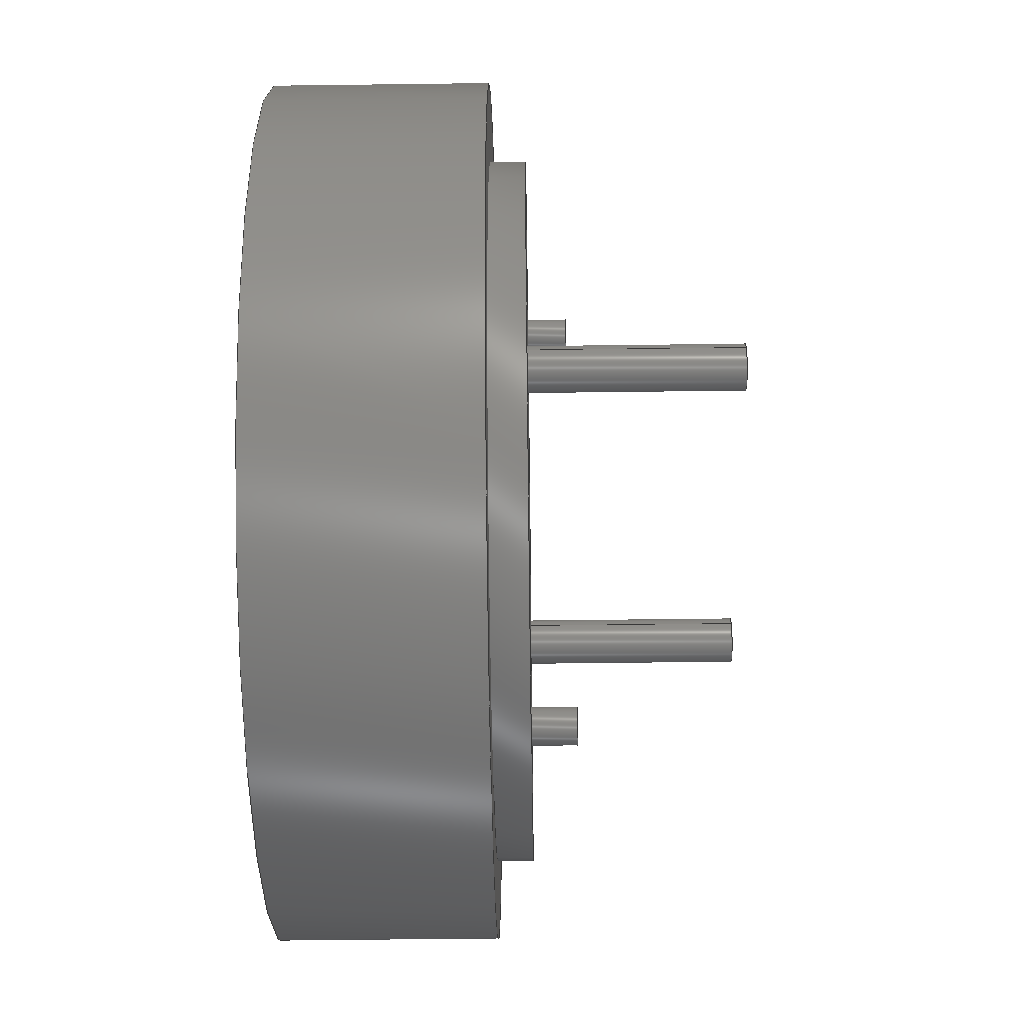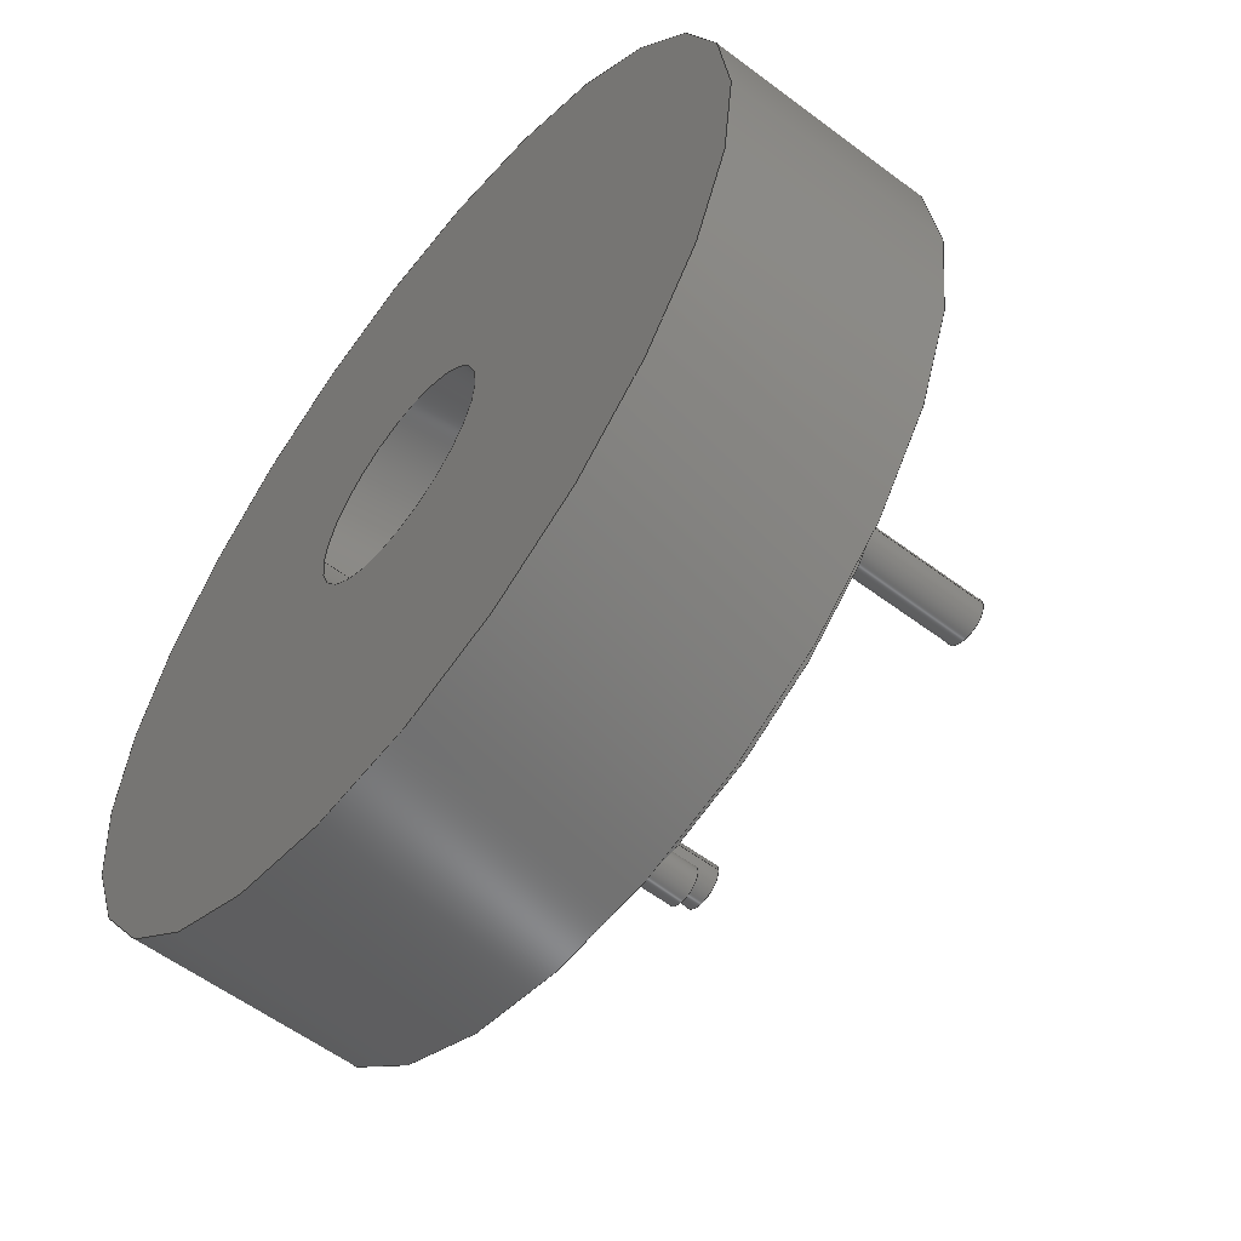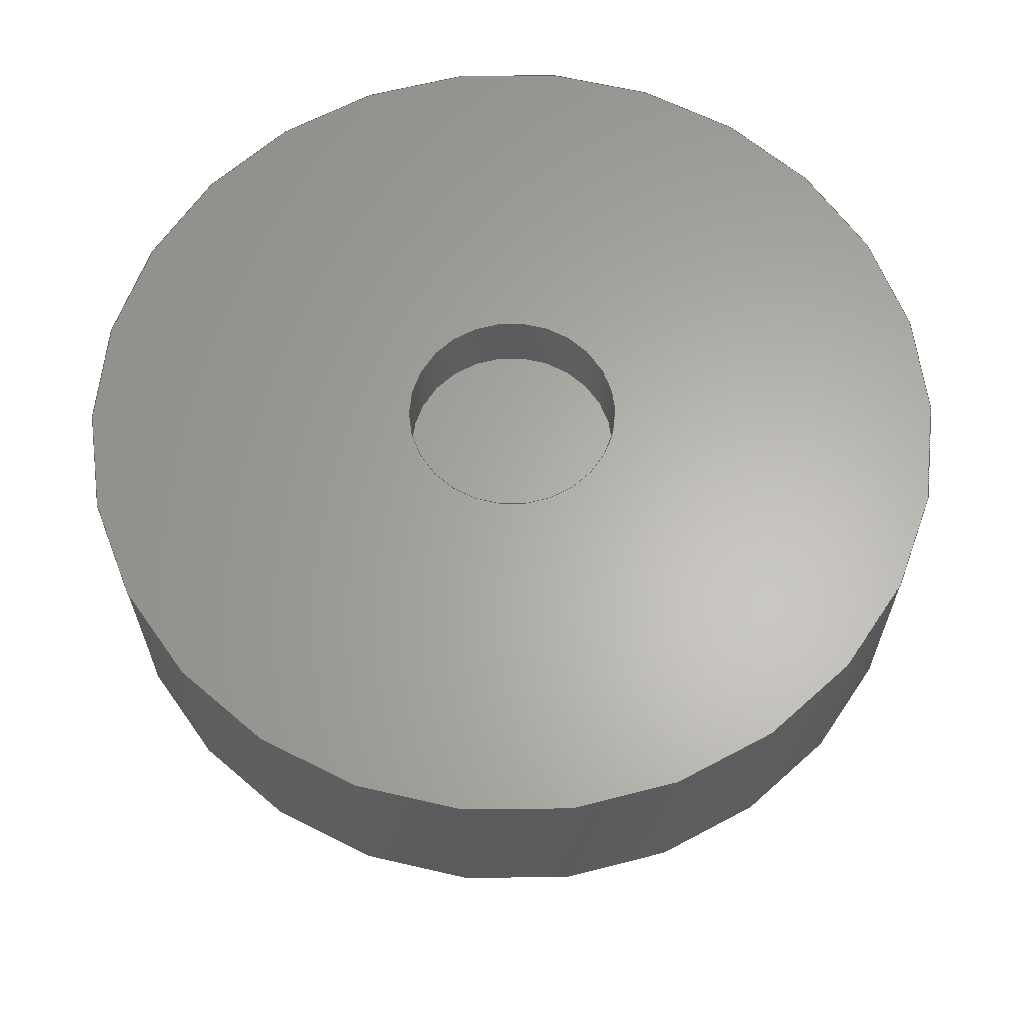
<metadata>
{"format":"step","ext":"stp","renderer":"f3d","projection":"perspective","resolution":1024,"background":"white","views":[{"elev":-51.7,"azim":-89.2,"up":"+Z"},{"elev":-57.7,"azim":-127.9,"up":"+Z"},{"elev":63.5,"azim":165.5,"up":"+Y"}]}
</metadata>
<code>
ISO-10303-21;
DATA;
#1=MECHANICAL_DESIGN_GEOMETRIC_PRESENTATION_REPRESENTATION('',(#157,#146,
#147,#148,#149,#150,#152,#155,#154,#156,#151,#153),#311);
#2=SHAPE_REPRESENTATION_RELATIONSHIP('SRR','None',#320,#3);
#3=ADVANCED_BREP_SHAPE_REPRESENTATION('',(#4),#310);
#4=MANIFOLD_SOLID_BREP('Solid1',#173);
#5=PLANE('',#178);
#6=PLANE('',#182);
#7=PLANE('',#186);
#8=PLANE('',#190);
#9=PLANE('',#194);
#10=PLANE('',#199);
#11=PLANE('',#202);
#12=PLANE('',#203);
#13=FACE_BOUND('',#42,.T.);
#14=FACE_BOUND('',#45,.T.);
#15=FACE_BOUND('',#48,.T.);
#16=FACE_BOUND('',#51,.T.);
#17=FACE_BOUND('',#54,.T.);
#18=FACE_BOUND('',#56,.T.);
#19=FACE_BOUND('',#58,.T.);
#20=FACE_BOUND('',#61,.T.);
#21=FACE_BOUND('',#63,.T.);
#22=FACE_BOUND('',#64,.T.);
#23=FACE_BOUND('',#65,.T.);
#24=FACE_BOUND('',#66,.T.);
#25=FACE_BOUND('',#68,.T.);
#26=FACE_OUTER_BOUND('',#41,.T.);
#27=FACE_OUTER_BOUND('',#43,.T.);
#28=FACE_OUTER_BOUND('',#44,.T.);
#29=FACE_OUTER_BOUND('',#46,.T.);
#30=FACE_OUTER_BOUND('',#47,.T.);
#31=FACE_OUTER_BOUND('',#49,.T.);
#32=FACE_OUTER_BOUND('',#50,.T.);
#33=FACE_OUTER_BOUND('',#52,.T.);
#34=FACE_OUTER_BOUND('',#53,.T.);
#35=FACE_OUTER_BOUND('',#55,.T.);
#36=FACE_OUTER_BOUND('',#57,.T.);
#37=FACE_OUTER_BOUND('',#59,.T.);
#38=FACE_OUTER_BOUND('',#60,.T.);
#39=FACE_OUTER_BOUND('',#62,.T.);
#40=FACE_OUTER_BOUND('',#67,.T.);
#41=EDGE_LOOP('',(#111));
#42=EDGE_LOOP('',(#112));
#43=EDGE_LOOP('',(#113));
#44=EDGE_LOOP('',(#114));
#45=EDGE_LOOP('',(#115));
#46=EDGE_LOOP('',(#116));
#47=EDGE_LOOP('',(#117));
#48=EDGE_LOOP('',(#118));
#49=EDGE_LOOP('',(#119));
#50=EDGE_LOOP('',(#120));
#51=EDGE_LOOP('',(#121));
#52=EDGE_LOOP('',(#122));
#53=EDGE_LOOP('',(#123));
#54=EDGE_LOOP('',(#124));
#55=EDGE_LOOP('',(#125));
#56=EDGE_LOOP('',(#126));
#57=EDGE_LOOP('',(#127));
#58=EDGE_LOOP('',(#128));
#59=EDGE_LOOP('',(#129));
#60=EDGE_LOOP('',(#130));
#61=EDGE_LOOP('',(#131));
#62=EDGE_LOOP('',(#132));
#63=EDGE_LOOP('',(#133));
#64=EDGE_LOOP('',(#134));
#65=EDGE_LOOP('',(#135));
#66=EDGE_LOOP('',(#136));
#67=EDGE_LOOP('',(#137));
#68=EDGE_LOOP('',(#138));
#69=CIRCLE('',#176,0.25);
#70=CIRCLE('',#177,0.25);
#71=CIRCLE('',#180,0.25);
#72=CIRCLE('',#181,0.25);
#73=CIRCLE('',#184,0.325);
#74=CIRCLE('',#185,0.325);
#75=CIRCLE('',#188,0.325);
#76=CIRCLE('',#189,0.325);
#77=CIRCLE('',#192,5);
#78=CIRCLE('',#193,5);
#79=CIRCLE('',#195,6.1);
#80=CIRCLE('',#197,1.5);
#81=CIRCLE('',#198,1.5);
#82=CIRCLE('',#201,6.1);
#83=VERTEX_POINT('',#266);
#84=VERTEX_POINT('',#268);
#85=VERTEX_POINT('',#272);
#86=VERTEX_POINT('',#274);
#87=VERTEX_POINT('',#278);
#88=VERTEX_POINT('',#280);
#89=VERTEX_POINT('',#284);
#90=VERTEX_POINT('',#286);
#91=VERTEX_POINT('',#290);
#92=VERTEX_POINT('',#292);
#93=VERTEX_POINT('',#295);
#94=VERTEX_POINT('',#298);
#95=VERTEX_POINT('',#300);
#96=VERTEX_POINT('',#304);
#97=EDGE_CURVE('',#83,#83,#69,.T.);
#98=EDGE_CURVE('',#84,#84,#70,.T.);
#99=EDGE_CURVE('',#85,#85,#71,.T.);
#100=EDGE_CURVE('',#86,#86,#72,.T.);
#101=EDGE_CURVE('',#87,#87,#73,.T.);
#102=EDGE_CURVE('',#88,#88,#74,.T.);
#103=EDGE_CURVE('',#89,#89,#75,.T.);
#104=EDGE_CURVE('',#90,#90,#76,.T.);
#105=EDGE_CURVE('',#91,#91,#77,.T.);
#106=EDGE_CURVE('',#92,#92,#78,.T.);
#107=EDGE_CURVE('',#93,#93,#79,.T.);
#108=EDGE_CURVE('',#94,#94,#80,.T.);
#109=EDGE_CURVE('',#95,#95,#81,.T.);
#110=EDGE_CURVE('',#96,#96,#82,.T.);
#111=ORIENTED_EDGE('',*,*,#97,.F.);
#112=ORIENTED_EDGE('',*,*,#98,.F.);
#113=ORIENTED_EDGE('',*,*,#97,.T.);
#114=ORIENTED_EDGE('',*,*,#99,.F.);
#115=ORIENTED_EDGE('',*,*,#100,.F.);
#116=ORIENTED_EDGE('',*,*,#99,.T.);
#117=ORIENTED_EDGE('',*,*,#101,.F.);
#118=ORIENTED_EDGE('',*,*,#102,.F.);
#119=ORIENTED_EDGE('',*,*,#101,.T.);
#120=ORIENTED_EDGE('',*,*,#103,.F.);
#121=ORIENTED_EDGE('',*,*,#104,.F.);
#122=ORIENTED_EDGE('',*,*,#103,.T.);
#123=ORIENTED_EDGE('',*,*,#105,.T.);
#124=ORIENTED_EDGE('',*,*,#106,.F.);
#125=ORIENTED_EDGE('',*,*,#107,.F.);
#126=ORIENTED_EDGE('',*,*,#105,.F.);
#127=ORIENTED_EDGE('',*,*,#108,.T.);
#128=ORIENTED_EDGE('',*,*,#109,.F.);
#129=ORIENTED_EDGE('',*,*,#108,.F.);
#130=ORIENTED_EDGE('',*,*,#107,.T.);
#131=ORIENTED_EDGE('',*,*,#110,.F.);
#132=ORIENTED_EDGE('',*,*,#106,.T.);
#133=ORIENTED_EDGE('',*,*,#98,.T.);
#134=ORIENTED_EDGE('',*,*,#100,.T.);
#135=ORIENTED_EDGE('',*,*,#102,.T.);
#136=ORIENTED_EDGE('',*,*,#104,.T.);
#137=ORIENTED_EDGE('',*,*,#110,.T.);
#138=ORIENTED_EDGE('',*,*,#109,.T.);
#139=CYLINDRICAL_SURFACE('',#175,0.25);
#140=CYLINDRICAL_SURFACE('',#179,0.25);
#141=CYLINDRICAL_SURFACE('',#183,0.325);
#142=CYLINDRICAL_SURFACE('',#187,0.325);
#143=CYLINDRICAL_SURFACE('',#191,5);
#144=CYLINDRICAL_SURFACE('',#196,1.5);
#145=CYLINDRICAL_SURFACE('',#200,6.1);
#146=STYLED_ITEM('',(#330),#158);
#147=STYLED_ITEM('',(#330),#159);
#148=STYLED_ITEM('',(#330),#160);
#149=STYLED_ITEM('',(#330),#161);
#150=STYLED_ITEM('',(#330),#166);
#151=STYLED_ITEM('',(#330),#167);
#152=STYLED_ITEM('',(#331),#168);
#153=STYLED_ITEM('',(#331),#169);
#154=STYLED_ITEM('',(#330),#170);
#155=STYLED_ITEM('',(#330),#171);
#156=STYLED_ITEM('',(#330),#172);
#157=STYLED_ITEM('',(#329),#4);
#158=ADVANCED_FACE('',(#26,#13),#139,.T.);
#159=ADVANCED_FACE('',(#27),#5,.F.);
#160=ADVANCED_FACE('',(#28,#14),#140,.T.);
#161=ADVANCED_FACE('',(#29),#6,.F.);
#162=ADVANCED_FACE('',(#30,#15),#141,.T.);
#163=ADVANCED_FACE('',(#31),#7,.F.);
#164=ADVANCED_FACE('',(#32,#16),#142,.T.);
#165=ADVANCED_FACE('',(#33),#8,.F.);
#166=ADVANCED_FACE('',(#34,#17),#143,.T.);
#167=ADVANCED_FACE('',(#35,#18),#9,.F.);
#168=ADVANCED_FACE('',(#36,#19),#144,.F.);
#169=ADVANCED_FACE('',(#37),#10,.T.);
#170=ADVANCED_FACE('',(#38,#20),#145,.T.);
#171=ADVANCED_FACE('',(#39,#21,#22,#23,#24),#11,.F.);
#172=ADVANCED_FACE('',(#40,#25),#12,.T.);
#173=CLOSED_SHELL('',(#158,#159,#160,#161,#162,#163,#164,#165,#166,#167,
#168,#169,#170,#171,#172));
#174=AXIS2_PLACEMENT_3D('placement',#264,#204,#205);
#175=AXIS2_PLACEMENT_3D('',#265,#206,#207);
#176=AXIS2_PLACEMENT_3D('',#267,#208,#209);
#177=AXIS2_PLACEMENT_3D('',#269,#210,#211);
#178=AXIS2_PLACEMENT_3D('',#270,#212,#213);
#179=AXIS2_PLACEMENT_3D('',#271,#214,#215);
#180=AXIS2_PLACEMENT_3D('',#273,#216,#217);
#181=AXIS2_PLACEMENT_3D('',#275,#218,#219);
#182=AXIS2_PLACEMENT_3D('',#276,#220,#221);
#183=AXIS2_PLACEMENT_3D('',#277,#222,#223);
#184=AXIS2_PLACEMENT_3D('',#279,#224,#225);
#185=AXIS2_PLACEMENT_3D('',#281,#226,#227);
#186=AXIS2_PLACEMENT_3D('',#282,#228,#229);
#187=AXIS2_PLACEMENT_3D('',#283,#230,#231);
#188=AXIS2_PLACEMENT_3D('',#285,#232,#233);
#189=AXIS2_PLACEMENT_3D('',#287,#234,#235);
#190=AXIS2_PLACEMENT_3D('',#288,#236,#237);
#191=AXIS2_PLACEMENT_3D('',#289,#238,#239);
#192=AXIS2_PLACEMENT_3D('',#291,#240,#241);
#193=AXIS2_PLACEMENT_3D('',#293,#242,#243);
#194=AXIS2_PLACEMENT_3D('',#294,#244,#245);
#195=AXIS2_PLACEMENT_3D('',#296,#246,#247);
#196=AXIS2_PLACEMENT_3D('',#297,#248,#249);
#197=AXIS2_PLACEMENT_3D('',#299,#250,#251);
#198=AXIS2_PLACEMENT_3D('',#301,#252,#253);
#199=AXIS2_PLACEMENT_3D('',#302,#254,#255);
#200=AXIS2_PLACEMENT_3D('',#303,#256,#257);
#201=AXIS2_PLACEMENT_3D('',#305,#258,#259);
#202=AXIS2_PLACEMENT_3D('',#306,#260,#261);
#203=AXIS2_PLACEMENT_3D('',#307,#262,#263);
#204=DIRECTION('axis',(0,0,1));
#205=DIRECTION('refdir',(1,0,0));
#206=DIRECTION('center_axis',(0,-1,0));
#207=DIRECTION('ref_axis',(-1,0,0));
#208=DIRECTION('center_axis',(0,-1,0));
#209=DIRECTION('ref_axis',(-1,0,0));
#210=DIRECTION('center_axis',(0,1,0));
#211=DIRECTION('ref_axis',(-1,0,0));
#212=DIRECTION('center_axis',(0,1,0));
#213=DIRECTION('ref_axis',(0,0,1));
#214=DIRECTION('center_axis',(0,-1,0));
#215=DIRECTION('ref_axis',(-1,0,0));
#216=DIRECTION('center_axis',(0,-1,0));
#217=DIRECTION('ref_axis',(-1,0,0));
#218=DIRECTION('center_axis',(0,1,0));
#219=DIRECTION('ref_axis',(-1,0,0));
#220=DIRECTION('center_axis',(0,1,0));
#221=DIRECTION('ref_axis',(0,0,1));
#222=DIRECTION('center_axis',(0,-1,0));
#223=DIRECTION('ref_axis',(1,0,0));
#224=DIRECTION('center_axis',(0,-1,0));
#225=DIRECTION('ref_axis',(1,0,0));
#226=DIRECTION('center_axis',(0,1,0));
#227=DIRECTION('ref_axis',(1,0,0));
#228=DIRECTION('center_axis',(0,1,0));
#229=DIRECTION('ref_axis',(0,0,1));
#230=DIRECTION('center_axis',(0,-1,0));
#231=DIRECTION('ref_axis',(1,0,0));
#232=DIRECTION('center_axis',(0,-1,0));
#233=DIRECTION('ref_axis',(1,0,0));
#234=DIRECTION('center_axis',(0,1,0));
#235=DIRECTION('ref_axis',(1,0,0));
#236=DIRECTION('center_axis',(0,1,0));
#237=DIRECTION('ref_axis',(0,0,1));
#238=DIRECTION('center_axis',(0,1,0));
#239=DIRECTION('ref_axis',(-1,0,0));
#240=DIRECTION('center_axis',(0,-1,0));
#241=DIRECTION('ref_axis',(-1,0,0));
#242=DIRECTION('center_axis',(0,-1,0));
#243=DIRECTION('ref_axis',(-1,0,0));
#244=DIRECTION('center_axis',(0,1,0));
#245=DIRECTION('ref_axis',(0,0,1));
#246=DIRECTION('center_axis',(0,1,0));
#247=DIRECTION('ref_axis',(1,0,0));
#248=DIRECTION('center_axis',(0,-1,0));
#249=DIRECTION('ref_axis',(-1,0,0));
#250=DIRECTION('center_axis',(0,-1,0));
#251=DIRECTION('ref_axis',(-1,0,0));
#252=DIRECTION('center_axis',(0,-1,0));
#253=DIRECTION('ref_axis',(-1,0,0));
#254=DIRECTION('center_axis',(0,1,0));
#255=DIRECTION('ref_axis',(0,0,1));
#256=DIRECTION('center_axis',(0,1,0));
#257=DIRECTION('ref_axis',(1,0,0));
#258=DIRECTION('center_axis',(0,1,0));
#259=DIRECTION('ref_axis',(1,0,0));
#260=DIRECTION('center_axis',(0,1,0));
#261=DIRECTION('ref_axis',(0,0,1));
#262=DIRECTION('center_axis',(0,1,0));
#263=DIRECTION('ref_axis',(0,0,1));
#264=CARTESIAN_POINT('',(0,0,0));
#265=CARTESIAN_POINT('Origin',(0,0,-4.5));
#266=CARTESIAN_POINT('',(0.25,-0.6,-4.5));
#267=CARTESIAN_POINT('Origin',(0,-0.6,-4.5));
#268=CARTESIAN_POINT('',(0.25,0,-4.5));
#269=CARTESIAN_POINT('Origin',(0,0,-4.5));
#270=CARTESIAN_POINT('Origin',(-2.551e-18,-0.6,-4.5));
#271=CARTESIAN_POINT('Origin',(0,0,4.5));
#272=CARTESIAN_POINT('',(0.25,-0.6,4.5));
#273=CARTESIAN_POINT('Origin',(0,-0.6,4.5));
#274=CARTESIAN_POINT('',(0.25,0,4.5));
#275=CARTESIAN_POINT('Origin',(0,0,4.5));
#276=CARTESIAN_POINT('Origin',(-9.779e-18,-0.6,4.5));
#277=CARTESIAN_POINT('Origin',(2.5,0,0));
#278=CARTESIAN_POINT('',(2.175,-3,3.98e-17));
#279=CARTESIAN_POINT('Origin',(2.5,-3,0));
#280=CARTESIAN_POINT('',(2.175,0,3.98e-17));
#281=CARTESIAN_POINT('Origin',(2.5,0,0));
#282=CARTESIAN_POINT('Origin',(2.5,-3,-5.56e-18));
#283=CARTESIAN_POINT('Origin',(-2.5,0,0));
#284=CARTESIAN_POINT('',(-2.825,-3,3.98e-17));
#285=CARTESIAN_POINT('Origin',(-2.5,-3,0));
#286=CARTESIAN_POINT('',(-2.825,0,3.98e-17));
#287=CARTESIAN_POINT('Origin',(-2.5,0,0));
#288=CARTESIAN_POINT('Origin',(-2.5,-3,-5.56e-18));
#289=CARTESIAN_POINT('Origin',(0,0,0));
#290=CARTESIAN_POINT('',(5,0.5,6.123e-16));
#291=CARTESIAN_POINT('Origin',(0,0.5,0));
#292=CARTESIAN_POINT('',(5,0,6.123e-16));
#293=CARTESIAN_POINT('Origin',(0,0,0));
#294=CARTESIAN_POINT('Origin',(-6.225e-17,0.5,0));
#295=CARTESIAN_POINT('',(6.1,0.5,7.47e-16));
#296=CARTESIAN_POINT('Origin',(0,0.5,0));
#297=CARTESIAN_POINT('Origin',(0,3.5,0));
#298=CARTESIAN_POINT('',(1.5,2.5,-1.837e-16));
#299=CARTESIAN_POINT('Origin',(0,2.5,0));
#300=CARTESIAN_POINT('',(1.5,3.5,-1.837e-16));
#301=CARTESIAN_POINT('Origin',(0,3.5,0));
#302=CARTESIAN_POINT('Origin',(-9.241e-17,2.5,3.855e-17));
#303=CARTESIAN_POINT('Origin',(0,0,0));
#304=CARTESIAN_POINT('',(-6.1,3.5,7.47e-16));
#305=CARTESIAN_POINT('Origin',(0,3.5,0));
#306=CARTESIAN_POINT('Origin',(6.225e-17,0,0));
#307=CARTESIAN_POINT('Origin',(6.225e-17,3.5,0));
#308=UNCERTAINTY_MEASURE_WITH_UNIT(LENGTH_MEASURE(0.01),#312,
'DISTANCE_ACCURACY_VALUE',
'Maximum model space distance between geometric entities at asserted c
onnectivities');
#309=UNCERTAINTY_MEASURE_WITH_UNIT(LENGTH_MEASURE(1e-06),#312,
'DISTANCE_ACCURACY_VALUE',
'Maximum model space distance between geometric entities at asserted c
onnectivities');
#310=(
GEOMETRIC_REPRESENTATION_CONTEXT(3)
GLOBAL_UNCERTAINTY_ASSIGNED_CONTEXT((#308))
GLOBAL_UNIT_ASSIGNED_CONTEXT((#312,#315,#313))
REPRESENTATION_CONTEXT('','3D')
);
#311=(
GEOMETRIC_REPRESENTATION_CONTEXT(3)
GLOBAL_UNCERTAINTY_ASSIGNED_CONTEXT((#309))
GLOBAL_UNIT_ASSIGNED_CONTEXT((#312,#315,#313))
REPRESENTATION_CONTEXT('','3D')
);
#312=(
LENGTH_UNIT()
NAMED_UNIT(*)
SI_UNIT(.MILLI.,.METRE.)
);
#313=(
NAMED_UNIT(*)
SI_UNIT($,.STERADIAN.)
SOLID_ANGLE_UNIT()
);
#314=DIMENSIONAL_EXPONENTS(0,0,0,0,0,0,0);
#315=(
CONVERSION_BASED_UNIT('degree',#317)
NAMED_UNIT(#314)
PLANE_ANGLE_UNIT()
);
#316=(
NAMED_UNIT(*)
PLANE_ANGLE_UNIT()
SI_UNIT($,.RADIAN.)
);
#317=PLANE_ANGLE_MEASURE_WITH_UNIT(PLANE_ANGLE_MEASURE(0.01745),#316);
#318=SHAPE_DEFINITION_REPRESENTATION(#319,#320);
#319=PRODUCT_DEFINITION_SHAPE('',$,#322);
#320=SHAPE_REPRESENTATION('',(#174),#310);
#321=PRODUCT_DEFINITION_CONTEXT('part definition',#326,'design');
#322=PRODUCT_DEFINITION('BUZZER_TDK_PS12','BUZZER_TDK_PS12',#323,#321);
#323=PRODUCT_DEFINITION_FORMATION('',$,#328);
#324=PRODUCT_RELATED_PRODUCT_CATEGORY('BUZZER_TDK_PS12',
'BUZZER_TDK_PS12',(#328));
#325=APPLICATION_PROTOCOL_DEFINITION('international standard',
'automotive_design',2009,#326);
#326=APPLICATION_CONTEXT(
'Core Data for Automotive Mechanical Design Process');
#327=PRODUCT_CONTEXT('part definition',#326,'mechanical');
#328=PRODUCT('BUZZER_TDK_PS12','BUZZER_TDK_PS12',$,(#327));
#329=PRESENTATION_STYLE_ASSIGNMENT((#332));
#330=PRESENTATION_STYLE_ASSIGNMENT((#333));
#331=PRESENTATION_STYLE_ASSIGNMENT((#334));
#332=SURFACE_STYLE_USAGE(.BOTH.,#335);
#333=SURFACE_STYLE_USAGE(.BOTH.,#336);
#334=SURFACE_STYLE_USAGE(.BOTH.,#337);
#335=SURFACE_SIDE_STYLE('',(#338));
#336=SURFACE_SIDE_STYLE('',(#339));
#337=SURFACE_SIDE_STYLE('',(#340));
#338=SURFACE_STYLE_FILL_AREA(#341);
#339=SURFACE_STYLE_FILL_AREA(#342);
#340=SURFACE_STYLE_FILL_AREA(#343);
#341=FILL_AREA_STYLE('',(#344));
#342=FILL_AREA_STYLE('',(#345));
#343=FILL_AREA_STYLE('',(#346));
#344=FILL_AREA_STYLE_COLOUR('',#347);
#345=FILL_AREA_STYLE_COLOUR('',#348);
#346=FILL_AREA_STYLE_COLOUR('',#349);
#347=COLOUR_RGB('',0.749,0.749,0.749);
#348=COLOUR_RGB('',0.01961,0.01961,0.01961);
#349=COLOUR_RGB('',0.8667,0.4863,0.05882);
ENDSEC;
END-ISO-10303-21;

</code>
